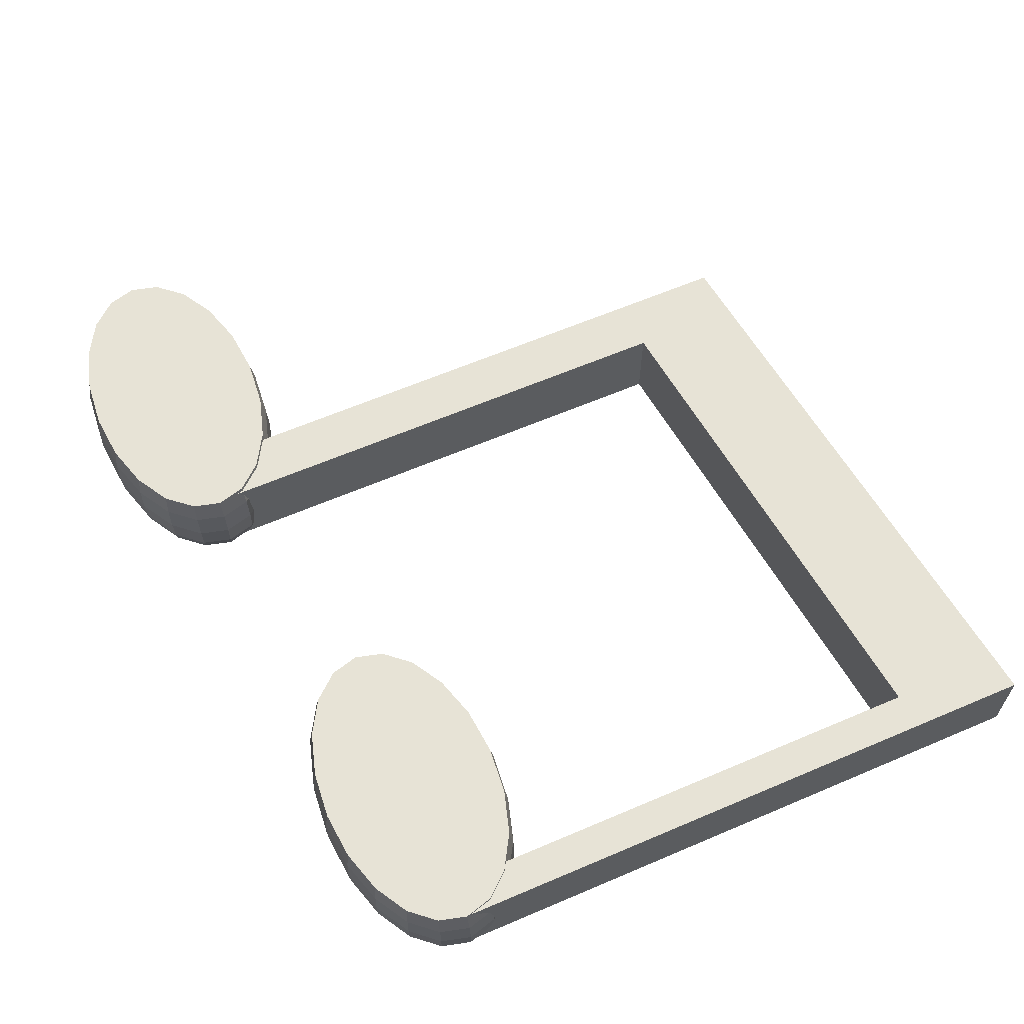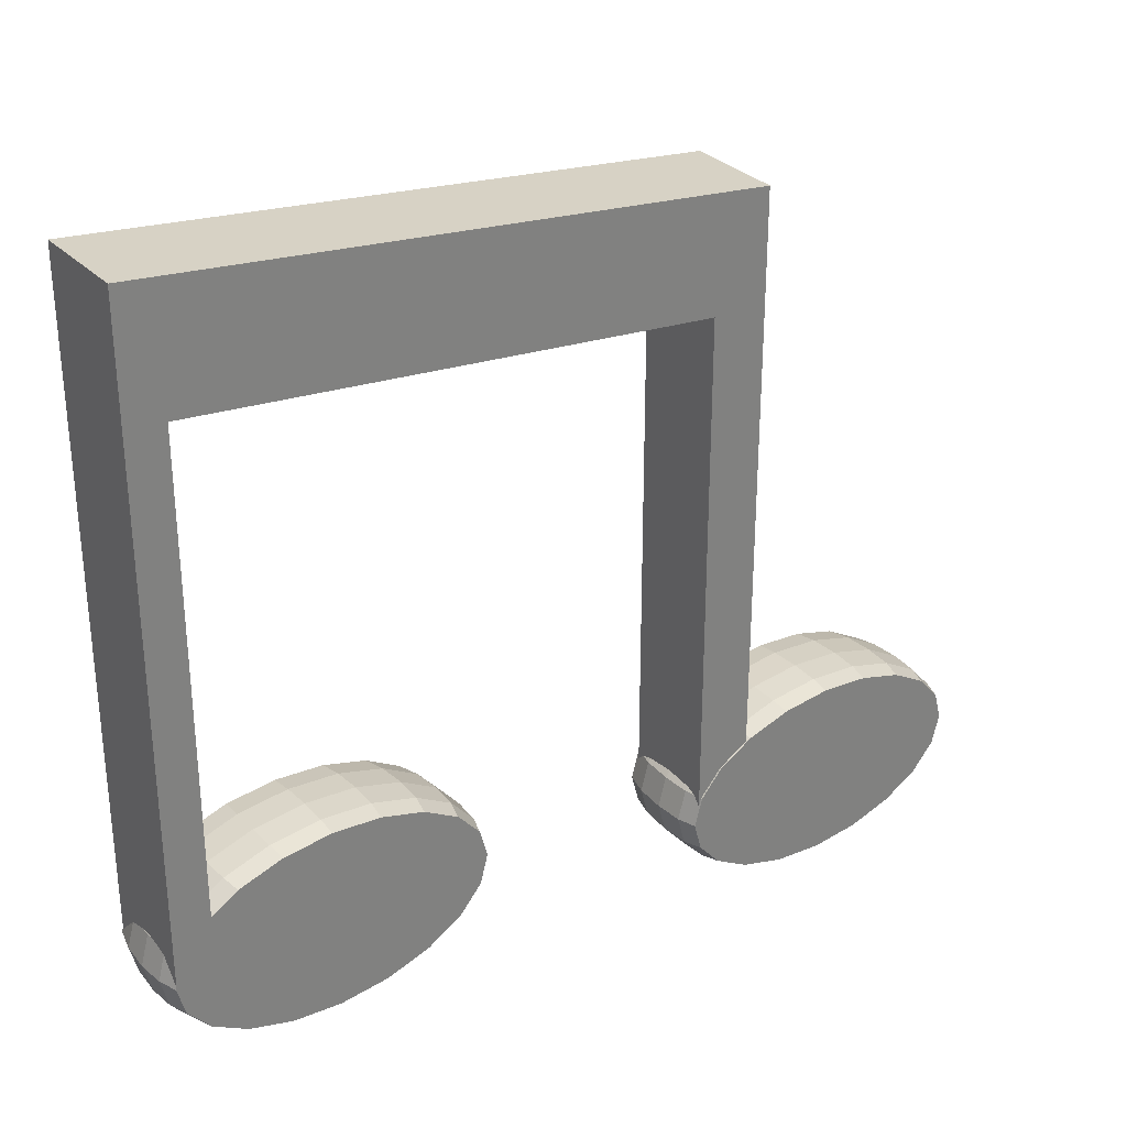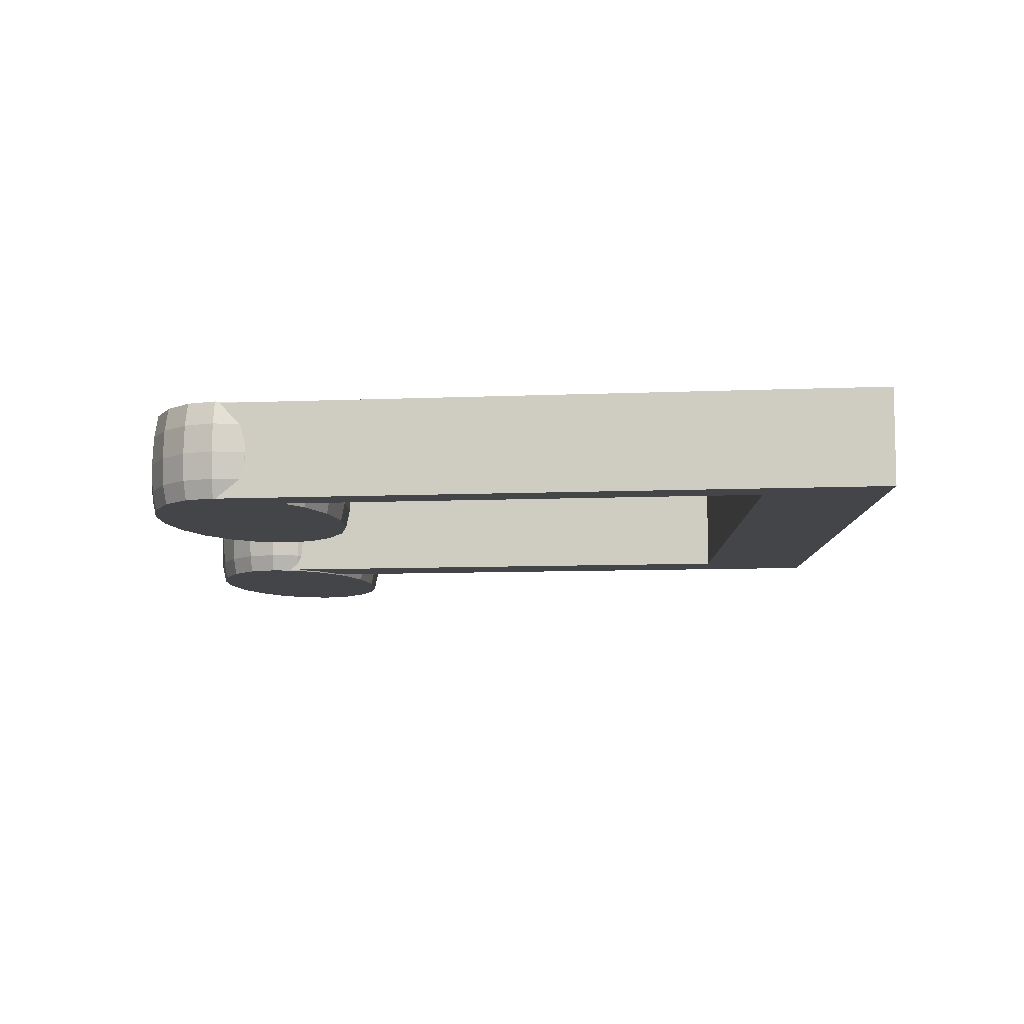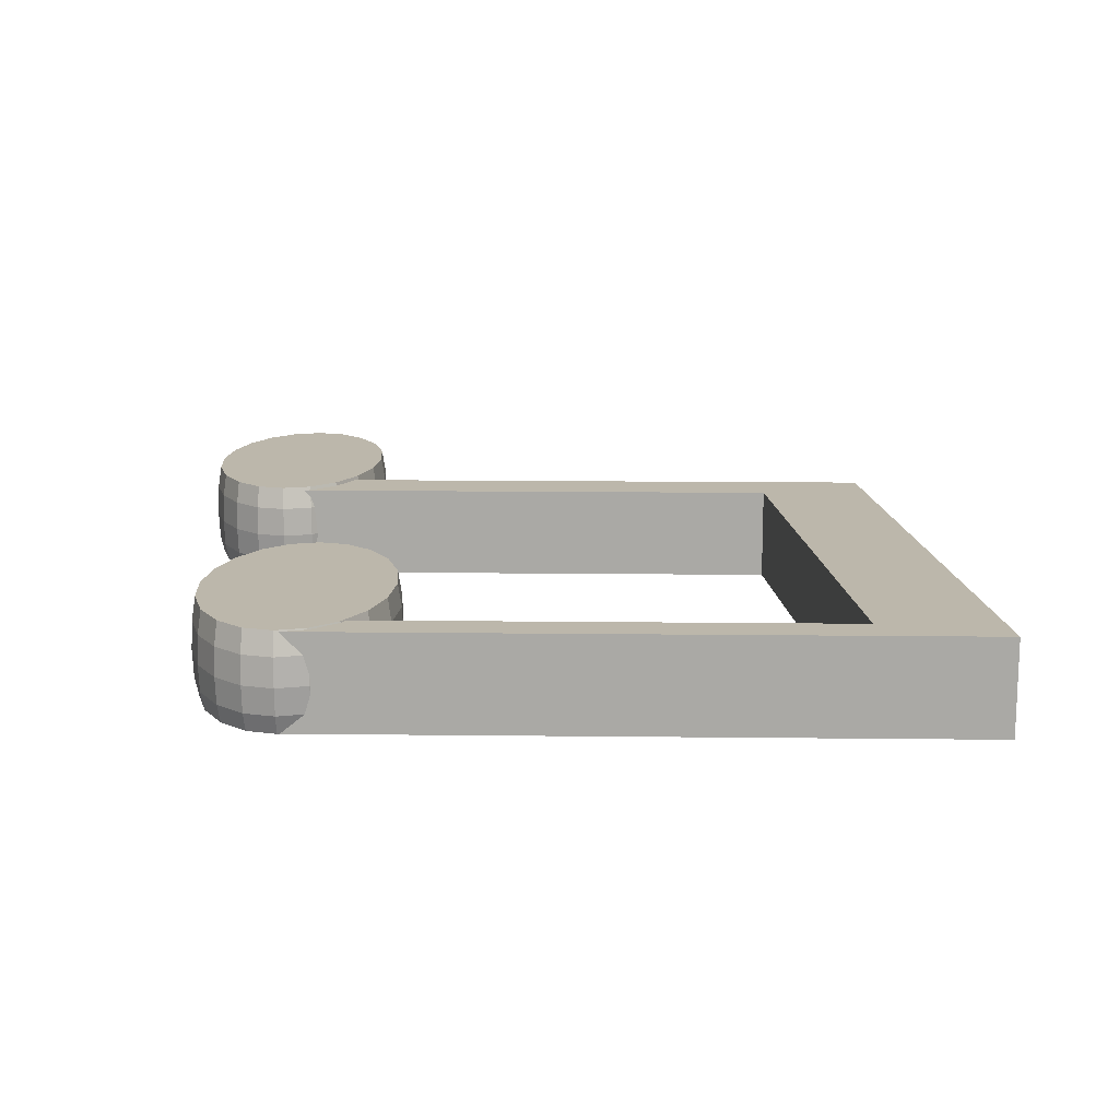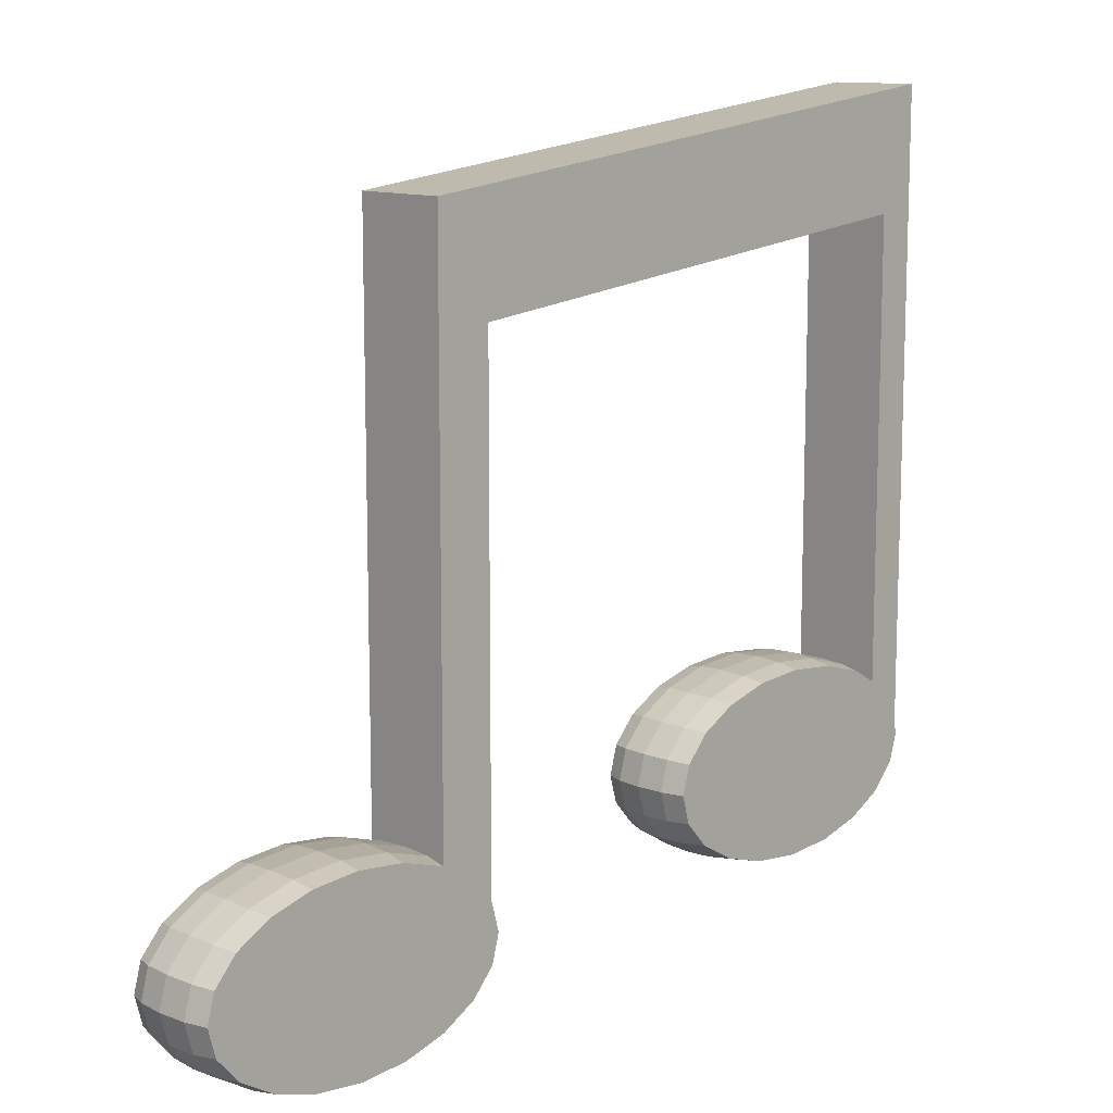
<metadata>
{"format":"obj","ext":"obj","renderer":"f3d","projection":"perspective","resolution":1024,"background":"white","views":[{"elev":62.6,"azim":66.6,"up":"+Z"},{"elev":31.1,"azim":144.0,"up":"+Y"},{"elev":-8.6,"azim":96.7,"up":"+Z"},{"elev":14.5,"azim":91.4,"up":"+Z"},{"elev":11.8,"azim":-44.3,"up":"+Y"}]}
</metadata>
<code>
o polySurface1
v -3.96 5.882 0.293
v -3.96 5.882 1.949
v 6.808 7.251 1.947
v -2.988 -5.432 1.949
v -3.96 -5.13 1.949
v -3.96 -5.13 0.293
v -3.96 3.897 0.293
v 6.808 5.212 1.947
v 6.809 5.212 0.2997
v -2.988 4.006 1.949
v -2.987 4.006 0.2937
v 6.15 5.099 0.2992
v 6.808 -4.136 1.947
v 6.15 -4.084 1.947
v 6.15 -4.084 0.2992
v 6.15 5.099 1.947
v -3.96 3.897 1.949
v -2.988 -5.432 0.2937
v 6.291 -3.152 0.3006
v 6.377 -3.115 0.6211
v 6.786 -3.59 0.6211
v 5.678 -2.79 0.3006
v 5.741 -2.739 0.6211
v 4.905 -2.557 0.3006
v 4.938 -2.497 0.6211
v 4.049 -2.477 0.3006
v 4.049 -2.414 0.6211
v 3.193 -2.557 0.3006
v 3.16 -2.497 0.6211
v 2.421 -2.79 0.3006
v 2.358 -2.739 0.6211
v 1.808 -3.152 0.3006
v 1.721 -3.115 0.6211
v 1.414 -3.609 0.3006
v 1.313 -3.59 0.6211
v 1.279 -4.116 0.3006
v 1.172 -4.116 0.6211
v 1.414 -4.622 0.3006
v 1.313 -4.642 0.6211
v 1.808 -5.079 0.3006
v 1.721 -5.117 0.6211
v 2.421 -5.442 0.3006
v 2.358 -5.493 0.6211
v 3.193 -5.675 0.3006
v 3.16 -5.735 0.6211
v 4.049 -5.755 0.3006
v 4.049 -5.818 0.6211
v 4.905 -5.675 0.3006
v 4.938 -5.735 0.6211
v 5.678 -5.442 0.3006
v 5.741 -5.493 0.6211
v 6.291 -5.079 0.3006
v 6.377 -5.117 0.6211
v 6.684 -4.622 0.3006
v 6.786 -4.642 0.6211
v 6.82 -4.116 0.3006
v 6.927 -4.116 0.6211
v 6.684 -3.609 0.3006
v 6.406 -3.103 1.083
v 6.82 -3.583 1.083
v 5.762 -2.721 1.083
v 4.95 -2.477 1.083
v 4.049 -2.392 1.083
v 3.149 -2.477 1.083
v 2.337 -2.721 1.083
v 1.692 -3.103 1.083
v 1.279 -3.583 1.083
v 1.136 -4.116 1.083
v 1.279 -4.649 1.083
v 1.692 -5.129 1.083
v 2.337 -5.51 1.083
v 3.149 -5.755 1.083
v 4.049 -5.839 1.083
v 4.95 -5.755 1.083
v 5.762 -5.51 1.083
v 6.406 -5.129 1.083
v 6.82 -4.649 1.083
v 6.963 -4.116 1.083
v 6.377 -3.115 1.571
v 5.741 -2.739 1.571
v 4.938 -2.497 1.571
v 4.049 -2.414 1.571
v 3.16 -2.497 1.571
v 2.358 -2.739 1.571
v 1.721 -3.115 1.571
v 1.313 -3.59 1.571
v 1.172 -4.116 1.571
v 1.313 -4.642 1.571
v 1.721 -5.117 1.571
v 2.358 -5.493 1.571
v 3.16 -5.735 1.571
v 4.049 -5.818 1.571
v 4.938 -5.735 1.571
v 5.741 -5.493 1.571
v 6.377 -5.117 1.571
v 6.786 -4.642 1.571
v 6.927 -4.116 1.571
v 6.786 -3.59 1.571
v 6.291 -3.152 1.972
v 5.984 -2.971 1.972
v 6.488 -3.381 1.972
v 5.678 -2.79 1.972
v 5.292 -2.673 1.972
v 4.477 -2.517 1.972
v 4.905 -2.557 1.972
v 3.621 -2.517 1.972
v 4.049 -2.477 1.972
v 2.807 -2.673 1.972
v 3.193 -2.557 1.972
v 2.114 -2.971 1.972
v 2.421 -2.79 1.972
v 1.611 -3.381 1.972
v 1.808 -3.152 1.972
v 1.346 -3.863 1.972
v 1.414 -3.609 1.972
v 1.346 -4.369 1.972
v 1.279 -4.116 1.972
v 1.611 -4.851 1.972
v 1.414 -4.622 1.972
v 2.114 -5.261 1.972
v 1.808 -5.079 1.972
v 2.807 -5.558 1.972
v 2.421 -5.442 1.972
v 3.621 -5.715 1.972
v 3.193 -5.675 1.972
v 4.477 -5.715 1.972
v 4.049 -5.755 1.972
v 5.292 -5.558 1.972
v 4.905 -5.675 1.972
v 5.984 -5.261 1.972
v 5.678 -5.442 1.972
v 6.488 -4.851 1.972
v 6.291 -5.079 1.972
v 6.752 -4.369 1.972
v 6.684 -4.622 1.972
v 6.752 -3.863 1.972
v 6.82 -4.116 1.972
v 6.684 -3.609 1.972
v -3.429 -4.419 0.2723
v -3.343 -4.382 0.5929
v -2.934 -4.856 0.5929
v -4.042 -4.056 0.2723
v -3.979 -4.005 0.5929
v -4.814 -3.823 0.2723
v -4.781 -3.763 0.5929
v -5.671 -3.743 0.2723
v -5.671 -3.68 0.5929
v -6.527 -3.823 0.2723
v -6.56 -3.763 0.5929
v -7.299 -4.056 0.2723
v -7.362 -4.005 0.5929
v -7.912 -4.419 0.2723
v -7.998 -4.382 0.5929
v -8.306 -4.876 0.2723
v -8.407 -4.856 0.5929
v -8.441 -5.382 0.2723
v -8.548 -5.382 0.5929
v -8.306 -5.889 0.2723
v -8.407 -5.909 0.5929
v -7.912 -6.346 0.2723
v -7.998 -6.383 0.5929
v -7.299 -6.709 0.2723
v -7.362 -6.76 0.5929
v -6.527 -6.941 0.2723
v -6.56 -7.002 0.5929
v -5.671 -7.022 0.2723
v -5.671 -7.085 0.5929
v -4.814 -6.941 0.2723
v -4.781 -7.002 0.5929
v -4.042 -6.709 0.2723
v -3.979 -6.76 0.5929
v -3.429 -6.346 0.2723
v -3.343 -6.383 0.5929
v -3.035 -5.889 0.2723
v -2.934 -5.909 0.5929
v -2.9 -5.382 0.2723
v -2.793 -5.382 0.5929
v -3.035 -4.876 0.2723
v -3.314 -4.369 1.083
v -2.9 -4.85 1.083
v -3.958 -3.988 1.083
v -4.77 -3.743 1.083
v -5.671 -3.659 1.083
v -6.571 -3.743 1.083
v -7.383 -3.988 1.083
v -8.027 -4.369 1.083
v -8.441 -4.85 1.083
v -8.584 -5.382 1.083
v -8.441 -5.915 1.083
v -8.027 -6.396 1.083
v -7.383 -6.777 1.083
v -6.571 -7.022 1.083
v -5.671 -7.106 1.083
v -4.77 -7.022 1.083
v -3.958 -6.777 1.083
v -3.314 -6.396 1.083
v -2.9 -5.915 1.083
v -2.757 -5.382 1.083
v -3.343 -4.382 1.614
v -3.979 -4.005 1.614
v -4.781 -3.763 1.614
v -5.671 -3.68 1.614
v -6.56 -3.763 1.614
v -7.362 -4.005 1.614
v -7.998 -4.382 1.614
v -8.407 -4.856 1.614
v -8.548 -5.382 1.614
v -8.407 -5.909 1.614
v -7.998 -6.383 1.614
v -7.362 -6.76 1.614
v -6.56 -7.002 1.614
v -5.671 -7.085 1.614
v -4.781 -7.002 1.614
v -3.979 -6.76 1.614
v -3.343 -6.383 1.614
v -2.934 -5.909 1.614
v -2.793 -5.382 1.614
v -2.934 -4.856 1.614
v -3.429 -4.419 2.014
v -4.042 -4.056 2.014
v -4.814 -3.823 2.014
v -5.671 -3.743 2.014
v -6.527 -3.823 2.014
v -7.299 -4.056 2.014
v -7.912 -4.419 2.014
v -8.306 -4.876 2.014
v -8.441 -5.382 2.014
v -8.306 -5.889 2.014
v -7.912 -6.346 2.014
v -7.299 -6.709 2.014
v -6.527 -6.941 2.014
v -5.671 -7.022 2.014
v -4.814 -6.941 2.014
v -4.042 -6.709 2.014
v -3.429 -6.346 2.014
v -3.035 -5.889 2.014
v -2.9 -5.382 2.014
v -3.035 -4.876 2.014
v 6.808 7.251 0.2998
v 6.808 -4.136 0.2997
f 1 2 3
f 4 5 6
f 2 1 7
f 3 8 9
f 10 11 12
f 13 14 15
f 14 16 12
f 15 12 9
f 9 8 13
f 8 16 14
f 17 5 4
f 7 6 5
f 7 11 18
f 10 4 18
f 19 20 21
f 22 23 20
f 24 25 23
f 26 27 25
f 26 28 29
f 28 30 31
f 30 32 33
f 32 34 35
f 34 36 37
f 38 39 37
f 40 41 39
f 42 43 41
f 44 45 43
f 46 47 45
f 46 48 49
f 48 50 51
f 50 52 53
f 52 54 55
f 54 56 57
f 58 21 57
f 20 59 60
f 23 61 59
f 25 62 61
f 27 63 62
f 27 29 64
f 29 31 65
f 31 33 66
f 33 35 67
f 35 37 68
f 39 69 68
f 41 70 69
f 43 71 70
f 45 72 71
f 47 73 72
f 47 49 74
f 49 51 75
f 51 53 76
f 53 55 77
f 55 57 78
f 21 60 78
f 60 59 79
f 59 61 80
f 61 62 81
f 62 63 82
f 64 83 82
f 65 84 83
f 66 85 84
f 67 86 85
f 68 87 86
f 68 69 88
f 69 70 89
f 70 71 90
f 71 72 91
f 72 73 92
f 74 93 92
f 75 94 93
f 76 95 94
f 77 96 95
f 78 97 96
f 78 60 98
f 99 100 101
f 100 102 103
f 104 103 105
f 106 104 107
f 108 106 109
f 110 108 111
f 112 110 113
f 114 112 115
f 116 114 117
f 118 116 119
f 120 118 121
f 122 120 123
f 124 122 125
f 126 124 127
f 128 126 129
f 130 128 131
f 132 130 133
f 134 132 135
f 136 134 137
f 101 136 138
f 139 140 141
f 142 143 140
f 144 145 143
f 146 147 145
f 146 148 149
f 148 150 151
f 150 152 153
f 152 154 155
f 154 156 157
f 158 159 157
f 160 161 159
f 162 163 161
f 164 165 163
f 166 167 165
f 166 168 169
f 168 170 171
f 170 172 173
f 172 174 175
f 174 176 177
f 178 141 177
f 140 179 180
f 143 181 179
f 145 182 181
f 147 183 182
f 147 149 184
f 149 151 185
f 151 153 186
f 153 155 187
f 155 157 188
f 159 189 188
f 161 190 189
f 163 191 190
f 165 192 191
f 167 193 192
f 167 169 194
f 169 171 195
f 171 173 196
f 173 175 197
f 175 177 198
f 141 180 198
f 180 179 199
f 179 181 200
f 181 182 201
f 182 183 202
f 184 203 202
f 185 204 203
f 186 205 204
f 187 206 205
f 188 207 206
f 188 189 208
f 189 190 209
f 190 191 210
f 191 192 211
f 192 193 212
f 194 213 212
f 195 214 213
f 196 215 214
f 197 216 215
f 198 217 216
f 198 180 218
f 218 199 219
f 199 200 220
f 200 201 221
f 201 202 222
f 203 223 222
f 204 224 223
f 205 225 224
f 206 226 225
f 207 227 226
f 207 208 228
f 208 209 229
f 209 210 230
f 210 211 231
f 211 212 232
f 213 233 232
f 214 234 233
f 215 235 234
f 216 236 235
f 217 237 236
f 217 218 238
f 89 121 118
f 88 119 116
f 236 237 238
f 131 128 94
f 102 100 80
f 124 125 91
f 113 85 112
f 1 12 11
f 122 123 90
f 136 137 97
f 96 135 132
f 120 121 89
f 103 102 80
f 137 134 97
f 16 8 3
f 133 130 95
f 26 46 44
f 113 110 111
f 166 146 144
f 99 101 79
f 104 105 81
f 117 114 87
f 107 82 106
f 108 109 83
f 126 106 124
f 129 126 93
f 239 1 3
f 18 4 6
f 17 2 7
f 239 3 9
f 16 10 12
f 240 13 15
f 15 14 12
f 240 15 9
f 240 9 13
f 13 8 14
f 10 17 4
f 17 7 5
f 6 7 18
f 11 10 18
f 58 19 21
f 19 22 20
f 22 24 23
f 24 26 25
f 27 26 29
f 29 28 31
f 31 30 33
f 33 32 35
f 35 34 37
f 36 38 37
f 38 40 39
f 40 42 41
f 42 44 43
f 44 46 45
f 47 46 49
f 49 48 51
f 51 50 53
f 53 52 55
f 55 54 57
f 56 58 57
f 21 20 60
f 20 23 59
f 23 25 61
f 25 27 62
f 63 27 64
f 64 29 65
f 65 31 66
f 66 33 67
f 67 35 68
f 37 39 68
f 39 41 69
f 41 43 70
f 43 45 71
f 45 47 72
f 73 47 74
f 74 49 75
f 75 51 76
f 76 53 77
f 77 55 78
f 57 21 78
f 98 60 79
f 79 59 80
f 80 61 81
f 81 62 82
f 63 64 82
f 64 65 83
f 65 66 84
f 66 67 85
f 67 68 86
f 87 68 88
f 88 69 89
f 89 70 90
f 90 71 91
f 91 72 92
f 73 74 92
f 74 75 93
f 75 76 94
f 76 77 95
f 77 78 96
f 97 78 98
f 178 139 141
f 139 142 140
f 142 144 143
f 144 146 145
f 147 146 149
f 149 148 151
f 151 150 153
f 153 152 155
f 155 154 157
f 156 158 157
f 158 160 159
f 160 162 161
f 162 164 163
f 164 166 165
f 167 166 169
f 169 168 171
f 171 170 173
f 173 172 175
f 175 174 177
f 176 178 177
f 141 140 180
f 140 143 179
f 143 145 181
f 145 147 182
f 183 147 184
f 184 149 185
f 185 151 186
f 186 153 187
f 187 155 188
f 157 159 188
f 159 161 189
f 161 163 190
f 163 165 191
f 165 167 192
f 193 167 194
f 194 169 195
f 195 171 196
f 196 173 197
f 197 175 198
f 177 141 198
f 218 180 199
f 199 179 200
f 200 181 201
f 201 182 202
f 183 184 202
f 184 185 203
f 185 186 204
f 186 187 205
f 187 188 206
f 207 188 208
f 208 189 209
f 209 190 210
f 210 191 211
f 211 192 212
f 193 194 212
f 194 195 213
f 195 196 214
f 196 197 215
f 197 198 216
f 217 198 218
f 238 218 219
f 219 199 220
f 220 200 221
f 221 201 222
f 202 203 222
f 203 204 223
f 204 205 224
f 205 206 225
f 206 207 226
f 227 207 228
f 228 208 229
f 229 209 230
f 230 210 231
f 231 211 232
f 212 213 232
f 213 214 233
f 214 215 234
f 215 216 235
f 216 217 236
f 237 217 238
f 89 118 88
f 88 116 87
f 220 234 219
f 118 119 88
f 234 235 219
f 116 117 87
f 224 230 223
f 226 229 225
f 226 227 228
f 219 235 236
f 222 223 232
f 234 221 233
f 238 219 236
f 128 129 93
f 221 222 233
f 226 228 229
f 229 230 225
f 234 220 221
f 223 231 232
f 222 232 233
f 230 224 225
f 100 99 79
f 223 230 231
f 92 127 124
f 128 93 94
f 115 112 86
f 100 79 80
f 124 91 92
f 239 9 12
f 112 85 86
f 7 1 11
f 12 1 239
f 125 122 91
f 90 123 120
f 98 136 97
f 122 90 91
f 96 132 95
f 98 138 136
f 81 105 103
f 132 133 95
f 120 89 90
f 134 135 96
f 103 80 81
f 16 2 10
f 131 94 130
f 134 96 97
f 40 30 42
f 2 17 10
f 16 3 2
f 36 34 38
f 130 94 95
f 32 40 34
f 22 52 50
f 24 48 26
f 19 52 22
f 56 54 58
f 52 19 54
f 48 24 50
f 28 26 44
f 42 30 44
f 84 85 113
f 30 28 44
f 54 19 58
f 24 22 50
f 34 40 38
f 40 32 30
f 48 46 26
f 178 174 139
f 113 111 84
f 178 176 174
f 170 142 172
f 150 162 160
f 150 148 162
f 82 107 104
f 158 156 154
f 144 142 170
f 146 166 148
f 148 164 162
f 152 160 154
f 160 158 154
f 142 139 172
f 139 174 172
f 166 164 148
f 101 138 98
f 152 150 160
f 168 144 170
f 168 166 144
f 114 115 86
f 101 98 79
f 104 81 82
f 109 106 83
f 134 101 132
f 114 86 87
f 106 82 83
f 84 108 83
f 130 103 128
f 84 111 108
f 134 136 101
f 103 130 100
f 106 126 104
f 110 120 108
f 114 118 112
f 114 116 118
f 108 122 124
f 126 127 92
f 130 132 100
f 120 122 108
f 132 101 100
f 126 128 104
f 128 103 104
f 110 118 120
f 106 108 124
f 118 110 112
f 126 92 93

</code>
